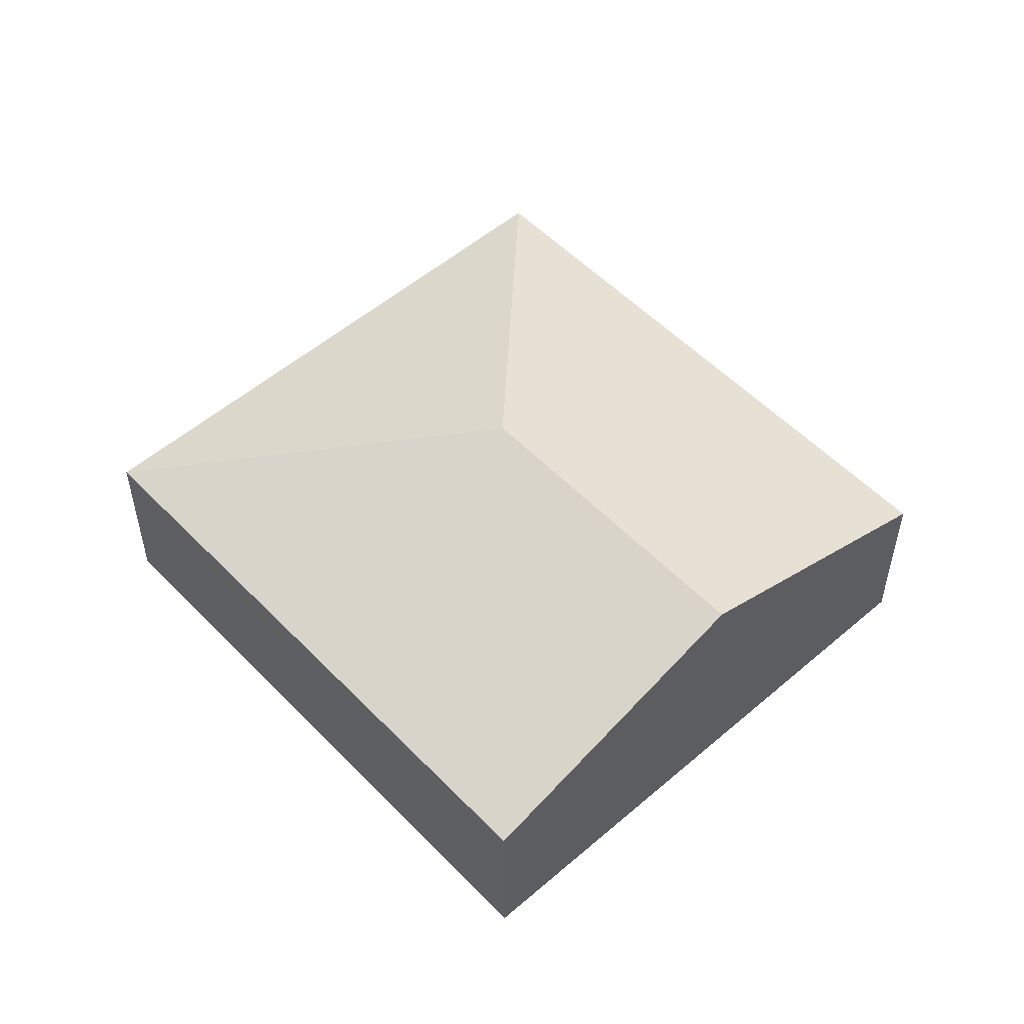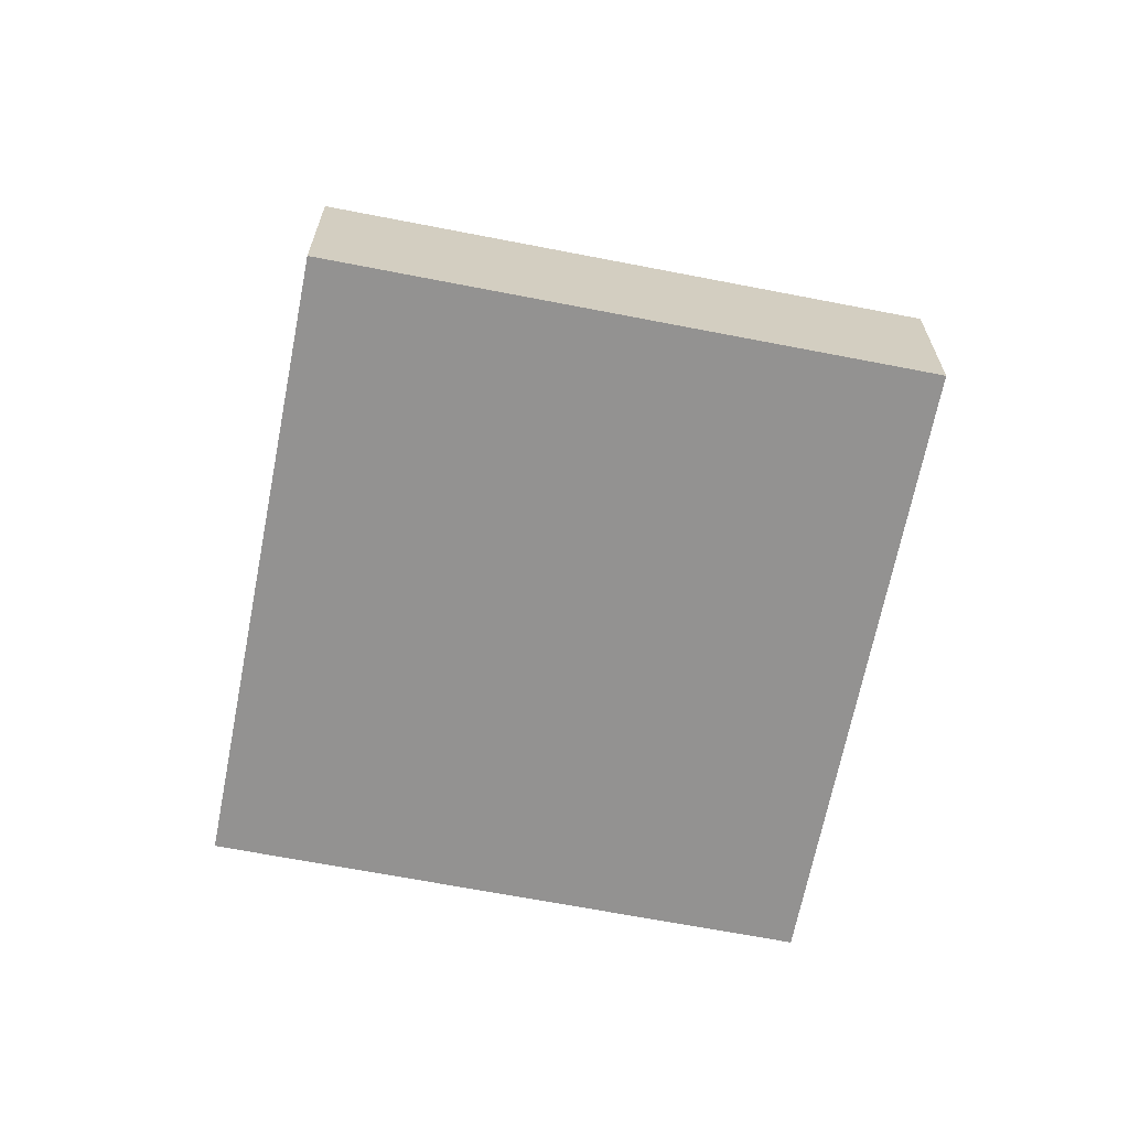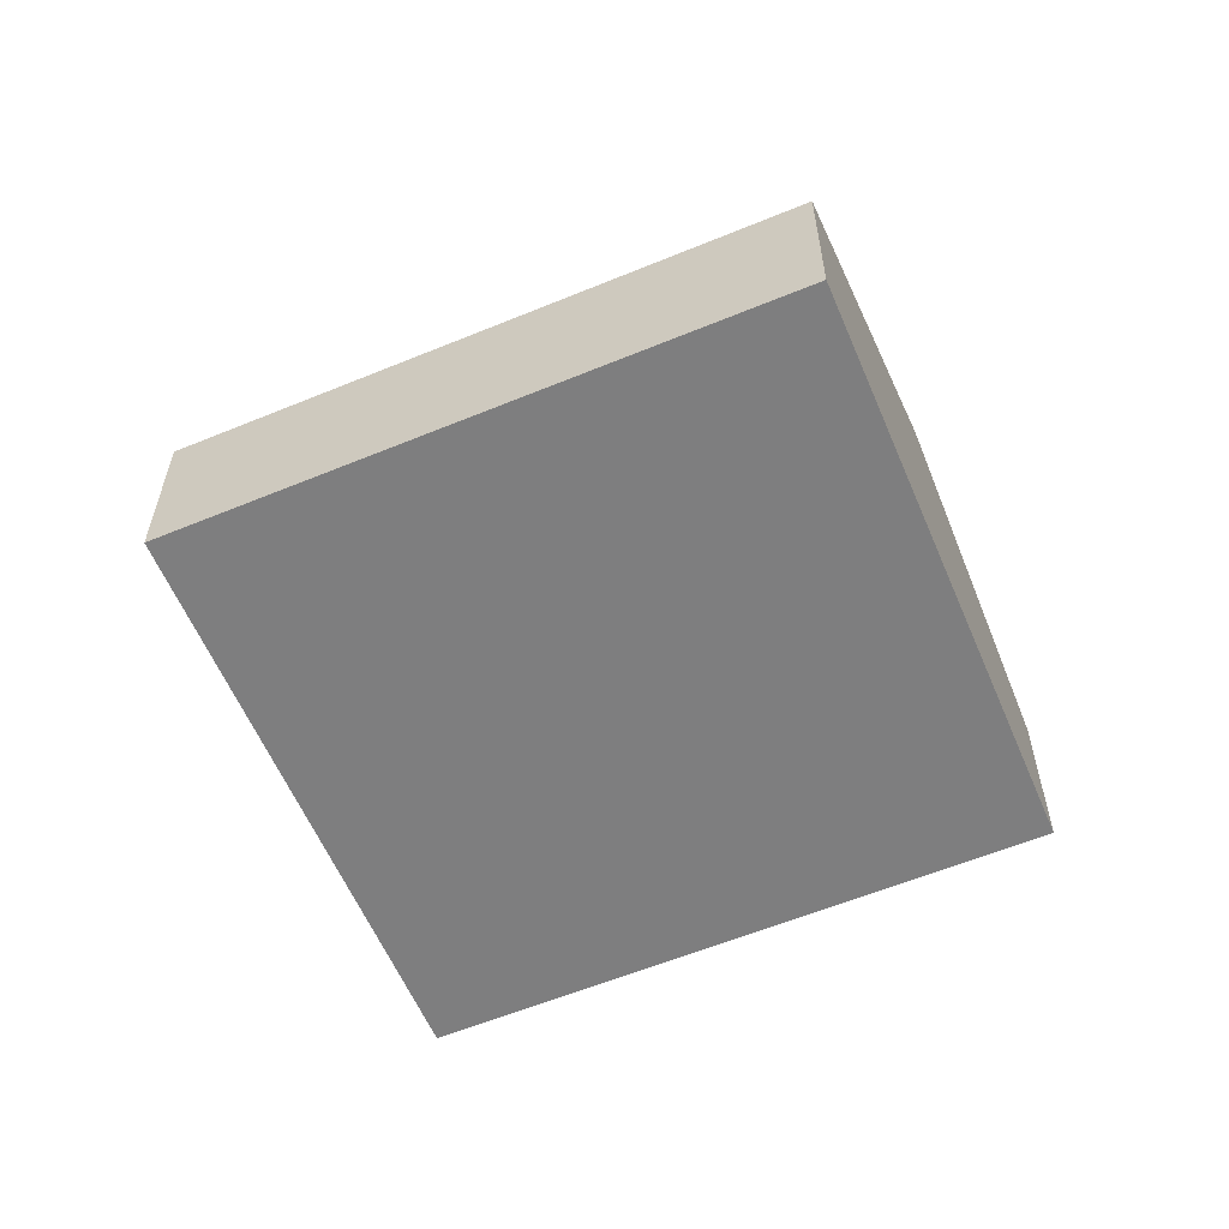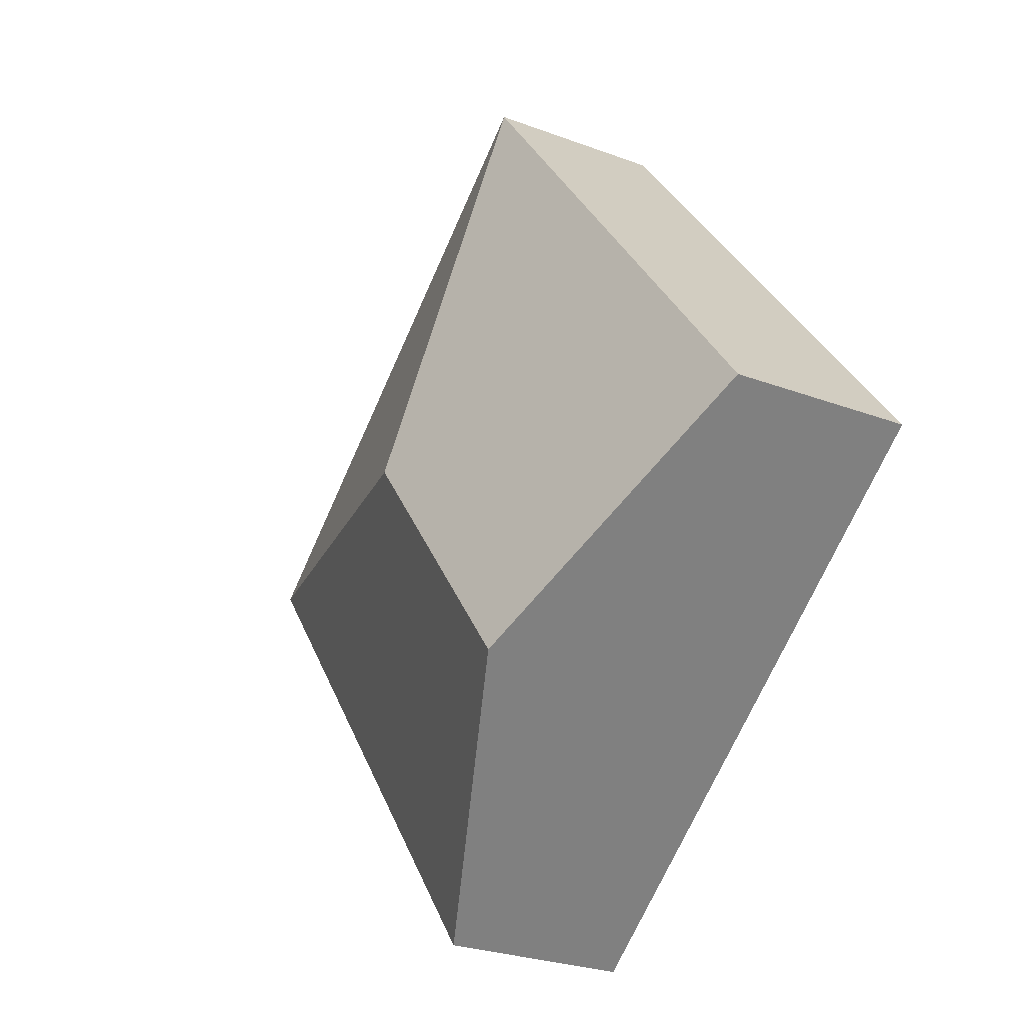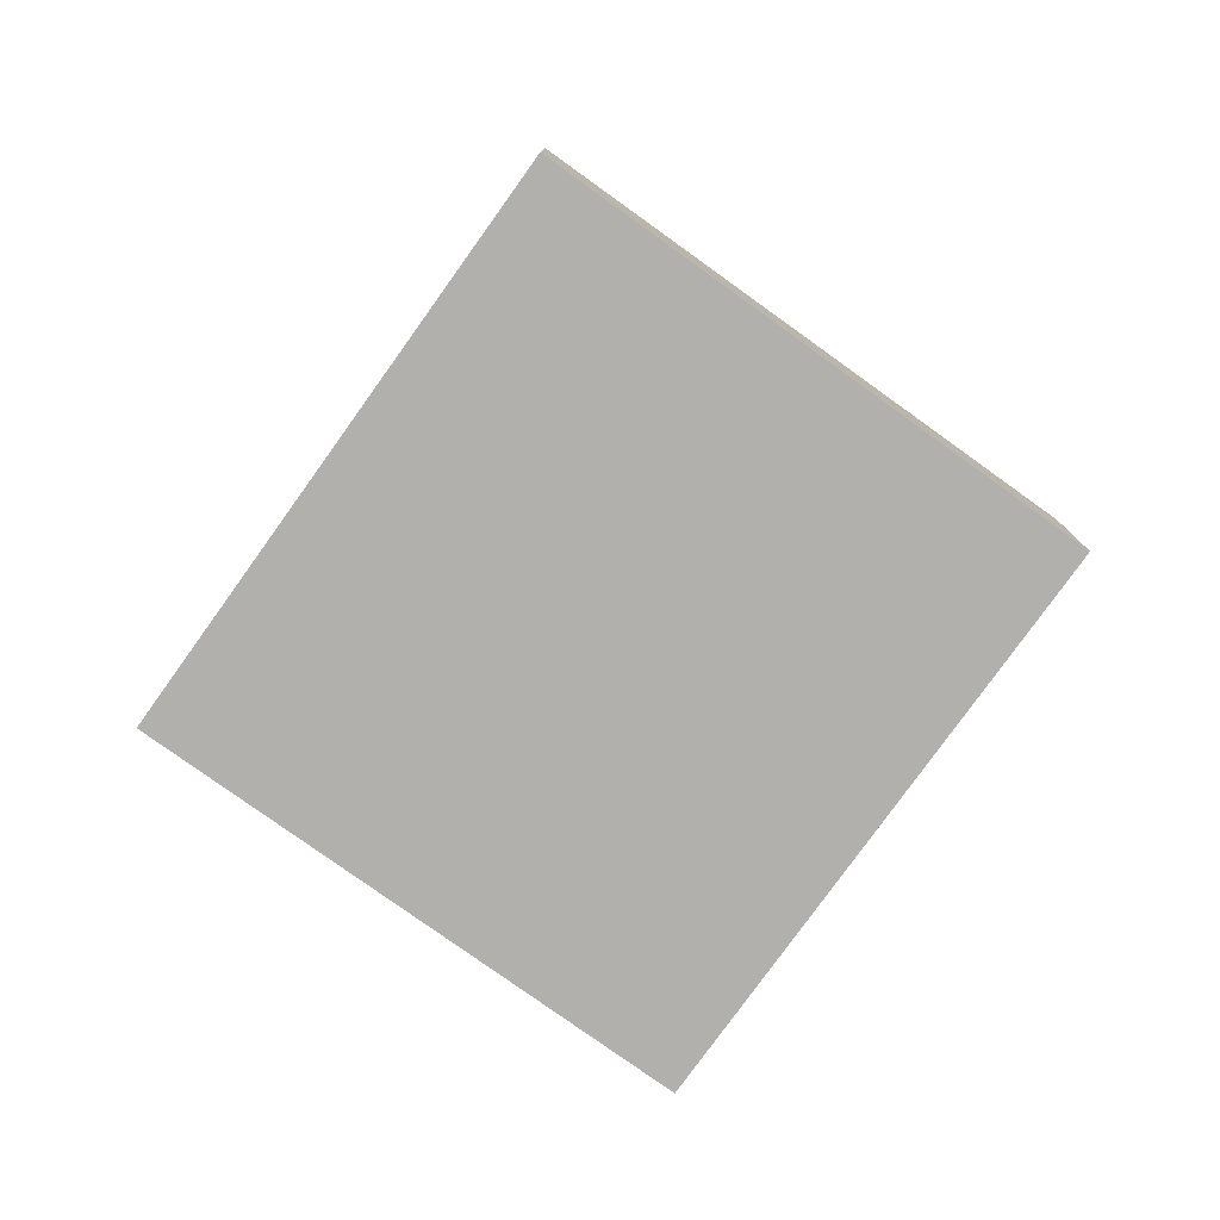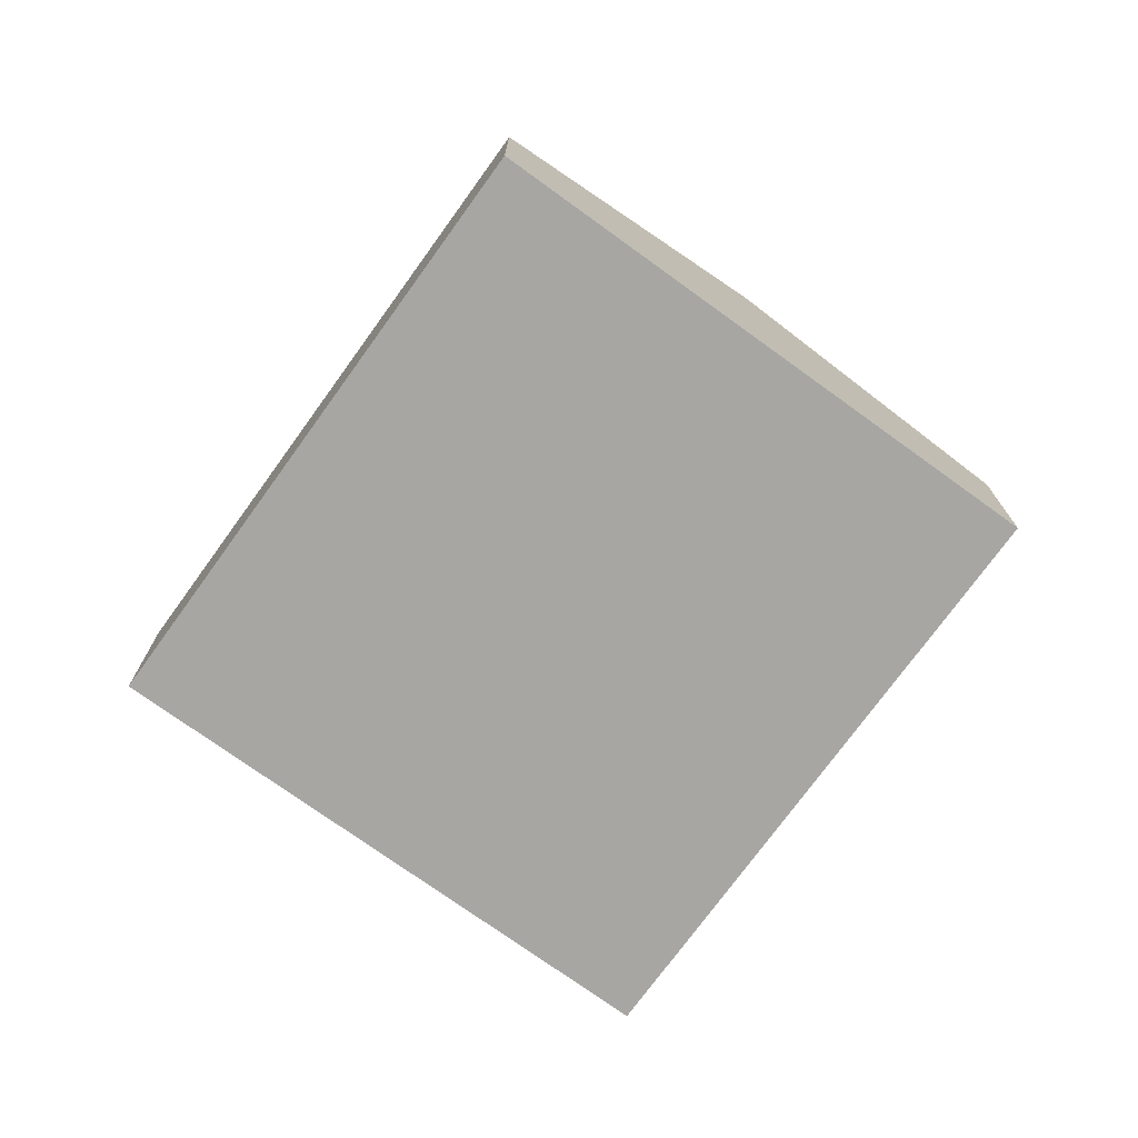
<metadata>
{"format":"obj","ext":"obj","renderer":"f3d","projection":"perspective","resolution":1024,"background":"white","views":[{"elev":53.4,"azim":175.2,"up":"+Y"},{"elev":-66.4,"azim":26.7,"up":"+Y"},{"elev":-59.4,"azim":150.7,"up":"+Y"},{"elev":-26.5,"azim":-120.6,"up":"+Z"},{"elev":-78.6,"azim":2.1,"up":"+Y"},{"elev":-74.2,"azim":-178.1,"up":"+Y"}]}
</metadata>
<code>
v  2.353 2.73 -1.822
v  8.532 1.72 1.295
v  4.707 1.72 -3.645
v  4.357 2.73 0.764
v  3.826 1.72 4.94
v  0 1.72 1.053e-16
v  4.707 2.232e-16 -3.645
v  2.353 1.116e-16 -1.822
v  0 0 0
v  3.826 -3.025e-16 4.94
v  8.532 -7.93e-17 1.295
g defaultobject
f 1 2 3
f 2 1 4
f 4 5 2
f 5 1 6
f 1 5 4
f 7 1 3
f 1 7 8
f 1 8 6
f 6 8 9
f 9 5 6
f 5 9 10
f 10 2 5
f 2 10 11
f 11 3 2
f 3 11 7
f 8 10 9
f 10 8 7
f 10 7 11

</code>
